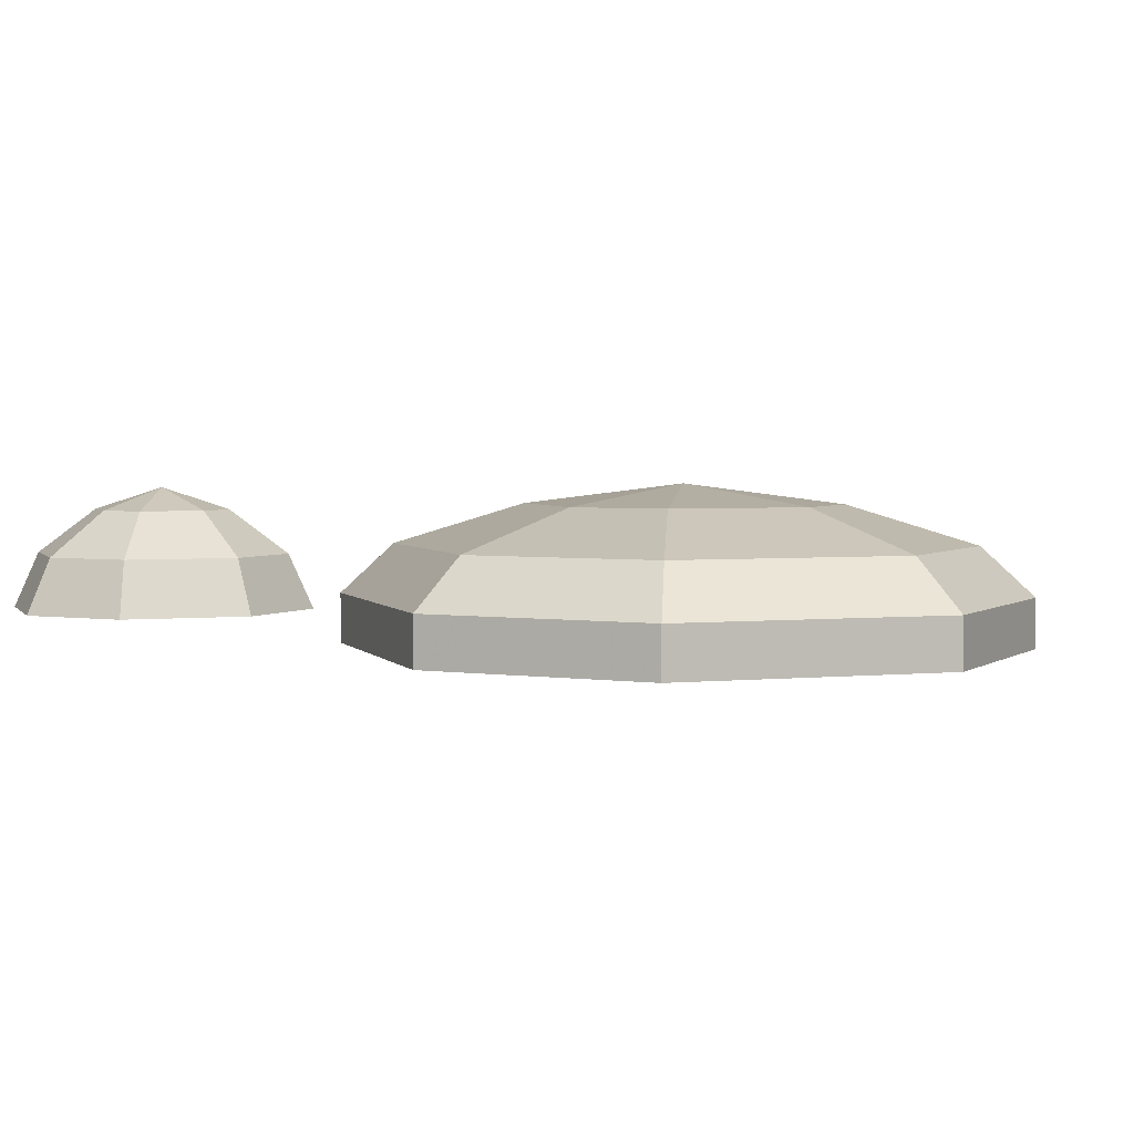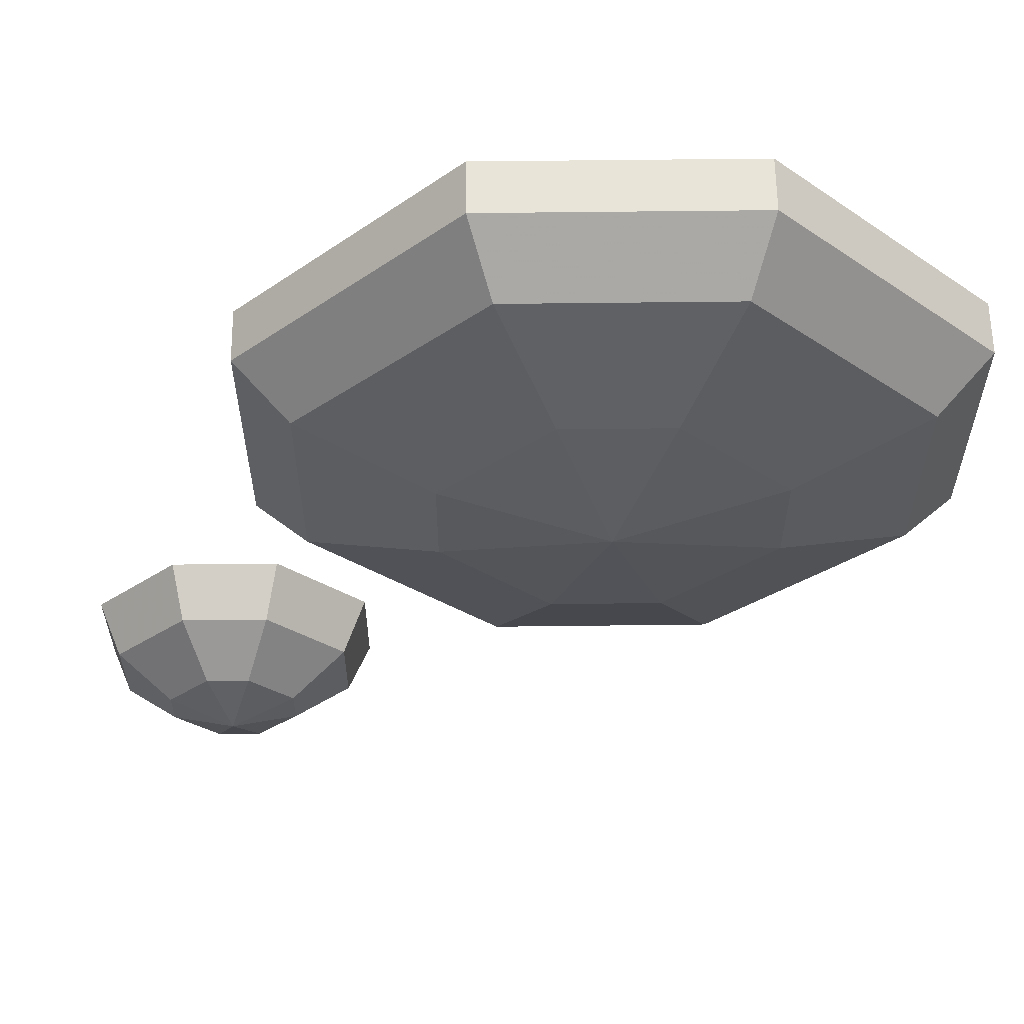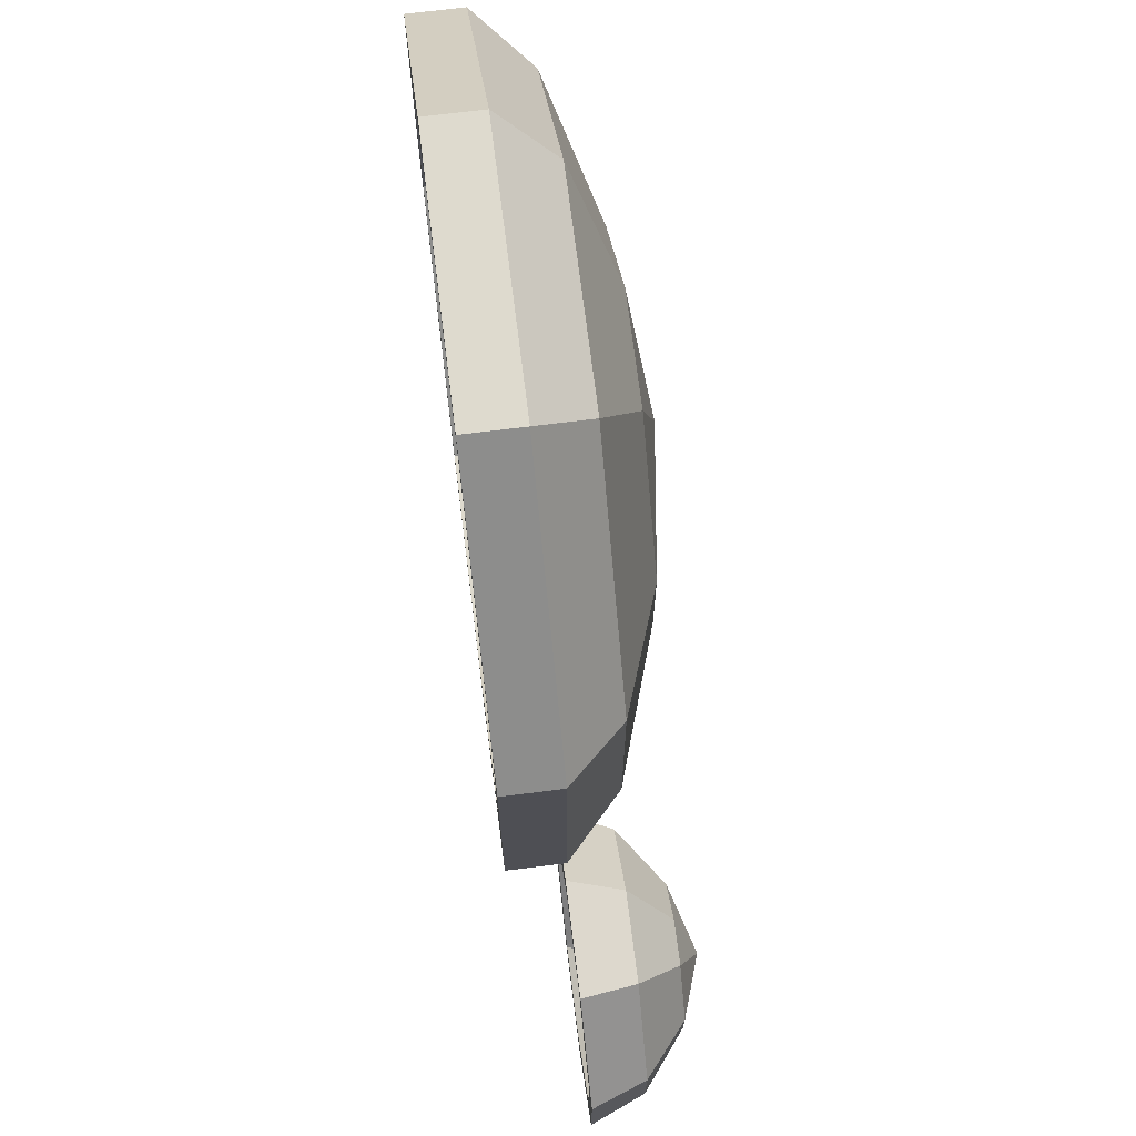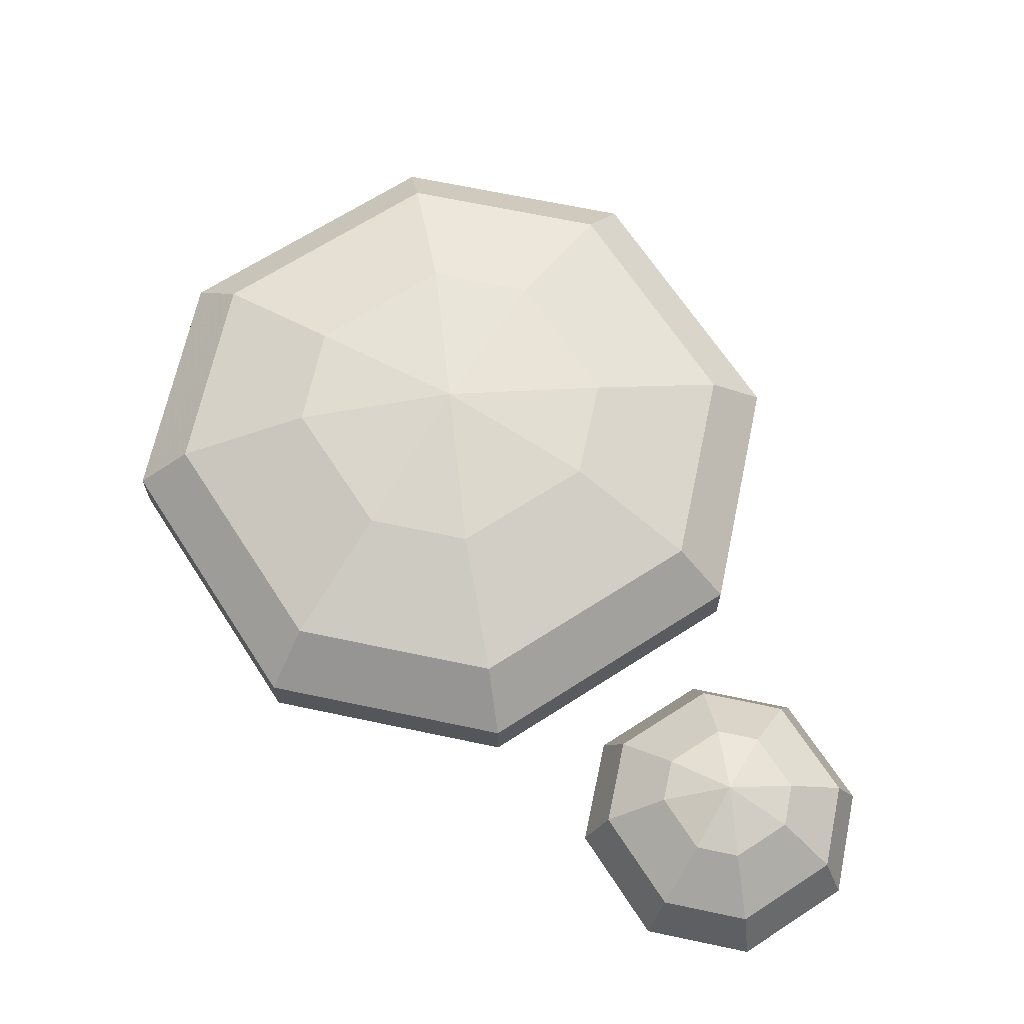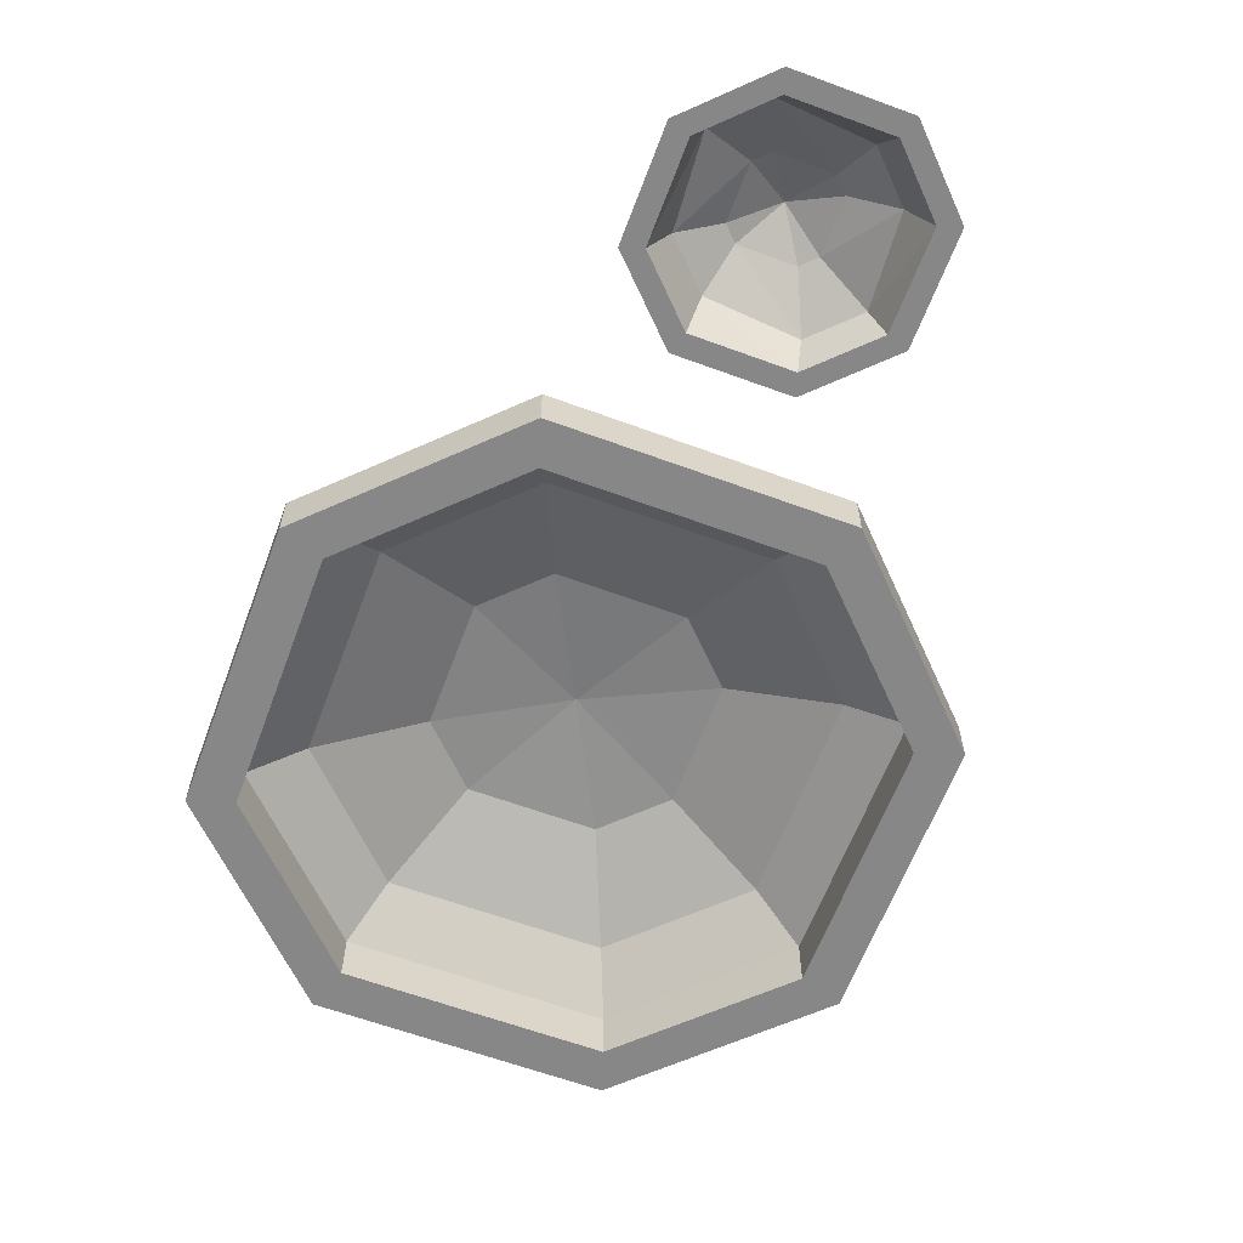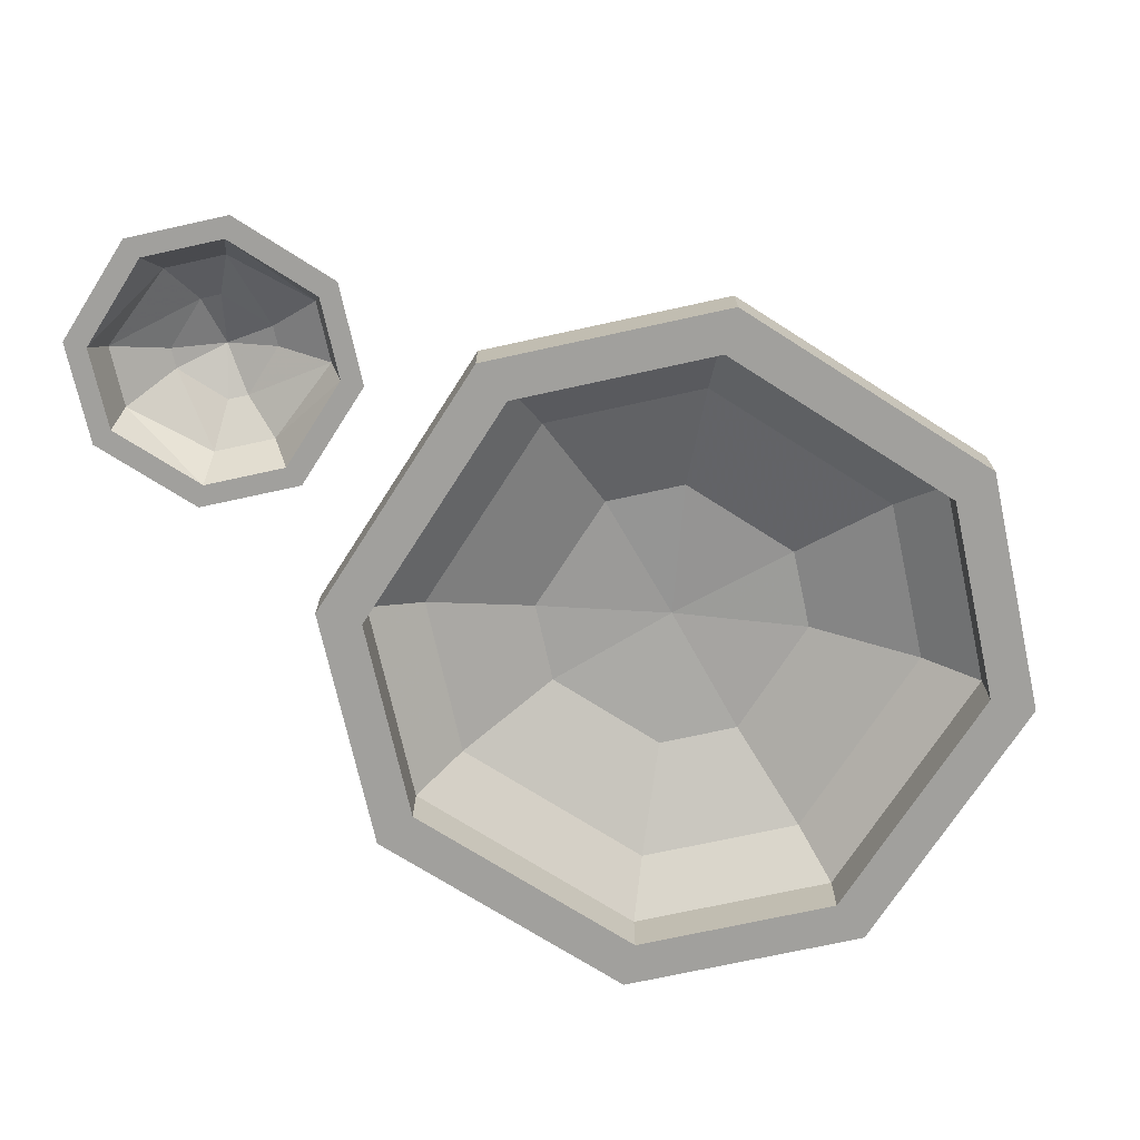
<metadata>
{"format":"obj","ext":"obj","renderer":"f3d","projection":"perspective","resolution":1024,"background":"white","views":[{"elev":3.3,"azim":-153.6,"up":"+Y"},{"elev":59.8,"azim":179.3,"up":"+Z"},{"elev":71.1,"azim":82.9,"up":"+Z"},{"elev":66.6,"azim":102.0,"up":"+Y"},{"elev":-62.4,"azim":114.5,"up":"+Y"},{"elev":-71.6,"azim":-167.6,"up":"+Y"}]}
</metadata>
<code>
o unused/6178
v -12 -16 -32
v -12 -11 -32
v 12 -11 -32
v 12 -16 -32
v -10 -16 -28
v -28 -16 -10
v -32 -16 -12
v -32 -11 -12
v -10 -6 -27
v 10 -6 -27
v 27 -6 -10
v 32 -11 -12
v 32 -16 -12
v 10 -16 -28
v -10 -11 -28
v -28 -11 -10
v -28 -11 10
v -28 -16 10
v -32 -16 12
v -32 -11 12
v -27 -6 -10
v -5 -2 -15
v 5 -2 -15
v 15 -2 -5
v 27 -6 10
v 32 -11 12
v 32 -16 12
v 28 -16 -10
v 10 -11 -28
v 8 -7 -23
v -8 -7 -23
v -23 -7 -8
v -23 -7 8
v -8 -7 23
v -10 -11 28
v -10 -16 28
v -12 -16 32
v -12 -11 32
v -27 -6 10
v -15 -2 -5
v 0 0 0
v 15 -2 5
v 5 -2 15
v 10 -6 27
v 12 -11 32
v 12 -16 32
v 28 -16 10
v 28 -11 -10
v 23 -7 -8
v 4 -3 -13
v -4 -3 -13
v -13 -3 -4
v -13 -3 4
v -4 -3 13
v 4 -3 13
v 8 -7 23
v 10 -11 28
v 10 -16 28
v -10 -6 27
v -15 -2 5
v -5 -2 15
v 28 -11 10
v 23 -7 8
v 13 -3 4
v 13 -3 -4
v 0 -2 0
v 32 -6 -47
v 31 -11 -49
v 23 -11 -41
v 25 -6 -40
v 34 -2 -42
v 40 -6 -47
v 41 -11 -49
v 32 -11 -47
v 25 -11 -40
v 25 -11 -32
v 23 -11 -31
v 25 -6 -32
v 30 -2 -38
v 36 0 -36
v 38 -2 -42
v 42 -2 -38
v 47 -6 -40
v 49 -11 -41
v 40 -11 -47
v 39 -7 -45
v 33 -7 -45
v 26 -7 -39
v 26 -7 -33
v 33 -7 -27
v 32 -11 -25
v 31 -11 -23
v 32 -6 -25
v 30 -2 -34
v 34 -2 -30
v 38 -2 -30
v 42 -2 -34
v 41 -11 -23
v 40 -6 -25
v 49 -11 -31
v 47 -6 -32
v 47 -11 -40
v 46 -7 -39
v 37 -4 -41
v 35 -4 -41
v 31 -4 -37
v 31 -4 -35
v 35 -4 -31
v 37 -4 -31
v 39 -7 -27
v 40 -11 -25
v 47 -11 -32
v 46 -7 -33
v 41 -4 -35
v 41 -4 -37
v 36 -2 -36
f 1 2 3
f 1 3 4
f 1 4 5
f 1 5 6
f 1 6 7
f 1 7 2
f 2 7 8
f 2 8 9
f 2 9 3
f 3 9 10
f 3 10 11
f 3 11 12
f 3 12 4
f 4 12 13
f 4 13 14
f 4 14 5
f 5 14 15
f 5 15 16
f 5 16 6
f 6 16 17
f 6 17 18
f 6 18 7
f 7 18 19
f 7 19 8
f 8 19 20
f 8 20 21
f 8 21 9
f 9 21 22
f 9 22 10
f 10 22 23
f 10 23 24
f 10 24 11
f 11 24 25
f 11 25 26
f 11 26 12
f 12 26 13
f 13 26 27
f 13 27 28
f 13 28 14
f 14 28 29
f 14 29 15
f 15 29 30
f 15 30 31
f 15 31 32
f 15 32 16
f 16 32 33
f 16 33 17
f 17 33 34
f 17 34 35
f 17 35 18
f 18 35 36
f 18 36 19
f 19 36 37
f 19 37 20
f 20 37 38
f 20 38 39
f 20 39 21
f 21 39 40
f 21 40 22
f 22 40 41
f 22 41 23
f 23 41 24
f 24 41 42
f 24 42 25
f 25 42 43
f 25 43 44
f 25 44 26
f 26 44 45
f 26 45 27
f 27 45 46
f 27 46 47
f 27 47 28
f 28 47 48
f 28 48 29
f 29 48 30
f 30 48 49
f 30 49 50
f 30 50 31
f 31 50 51
f 31 51 52
f 31 52 32
f 32 52 53
f 32 53 33
f 33 53 54
f 33 54 34
f 34 54 55
f 34 55 56
f 34 56 35
f 35 56 57
f 35 57 36
f 36 57 58
f 36 58 37
f 37 58 46
f 37 46 38
f 38 46 45
f 38 45 59
f 38 59 39
f 39 59 60
f 39 60 40
f 40 60 41
f 41 60 61
f 41 61 43
f 41 43 42
f 59 45 44
f 59 44 61
f 59 61 60
f 61 44 43
f 47 62 48
f 48 62 63
f 48 63 49
f 49 63 64
f 49 64 65
f 49 65 50
f 50 65 66
f 50 66 51
f 51 66 52
f 52 66 53
f 53 66 54
f 54 66 55
f 55 66 64
f 55 64 56
f 56 64 63
f 56 63 57
f 57 63 62
f 57 62 58
f 58 62 47
f 58 47 46
f 65 64 66
f 67 68 69
f 67 69 70
f 67 70 71
f 67 71 72
f 67 72 73
f 67 73 68
f 68 73 74
f 68 74 75
f 68 75 69
f 69 75 76
f 69 76 77
f 69 77 70
f 70 77 78
f 70 78 79
f 70 79 71
f 71 79 80
f 71 80 81
f 71 81 72
f 72 81 82
f 72 82 83
f 72 83 73
f 73 83 84
f 73 84 85
f 73 85 74
f 74 85 86
f 74 86 87
f 74 87 88
f 74 88 75
f 75 88 89
f 75 89 76
f 76 89 90
f 76 90 91
f 76 91 77
f 77 91 92
f 77 92 78
f 78 92 93
f 78 93 94
f 78 94 79
f 79 94 80
f 80 94 95
f 80 95 96
f 80 96 97
f 80 97 82
f 80 82 81
f 93 92 98
f 93 98 99
f 93 99 95
f 93 95 94
f 99 98 100
f 99 100 101
f 99 101 96
f 99 96 95
f 83 101 100
f 83 100 84
f 84 100 102
f 84 102 85
f 85 102 86
f 86 102 103
f 86 103 104
f 86 104 87
f 87 104 105
f 87 105 106
f 87 106 88
f 88 106 107
f 88 107 89
f 89 107 108
f 89 108 90
f 90 108 109
f 90 109 110
f 90 110 91
f 91 110 111
f 91 111 92
f 92 111 98
f 98 111 112
f 98 112 100
f 100 112 102
f 102 112 113
f 102 113 103
f 103 113 114
f 103 114 115
f 103 115 104
f 104 115 116
f 104 116 105
f 105 116 106
f 106 116 107
f 107 116 108
f 108 116 109
f 109 116 114
f 109 114 110
f 110 114 113
f 110 113 111
f 111 113 112
f 96 101 97
f 97 101 82
f 82 101 83
f 115 114 116

</code>
